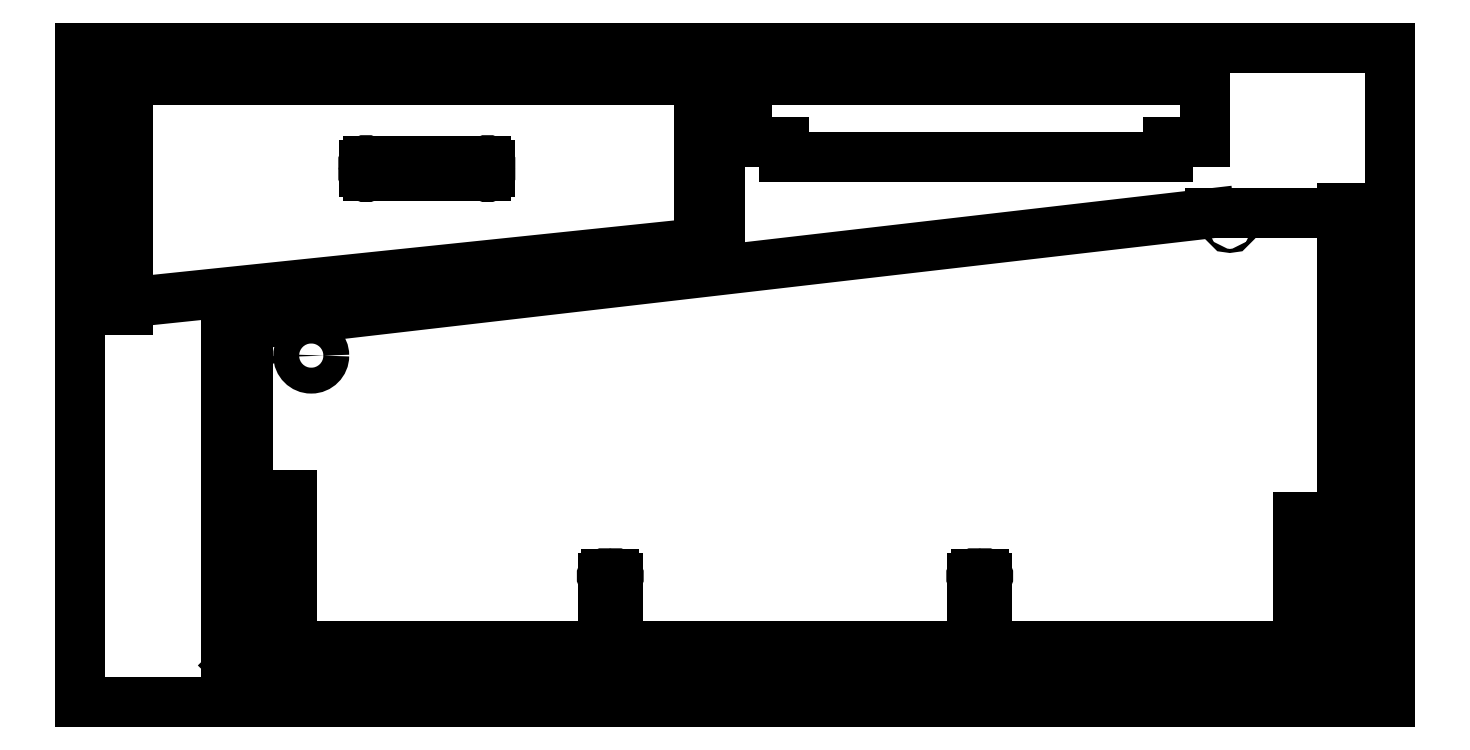
<metadata>
{"format":"dxf","ext":"dxf","renderer":"ezdxf+matplotlib","layout":"modelspace","background":"white","min_lineweight":24,"dpi":150}
</metadata>
<code>
0
SECTION
2
ENTITIES
0
CIRCLE
8
6_125BIT_750DEP
10
53
20
2.225
30
0
40
0.0625
0
LINE
8
0
10
55.8
20
5.75
30
0
11
56.24
21
5.75
31
0
0
CIRCLE
8
0
10
56.24
20
5.75
30
0
40
0.09375
0
CIRCLE
8
0
10
56.24
20
8
30
0
40
0.09375
0
CIRCLE
8
0
10
56.24
20
3.5
30
0
40
0.09375
0
LINE
8
0
10
56.24
20
8.5
30
0
11
56.24
21
3
31
0
0
CIRCLE
8
0
10
57.8
20
5.75
30
0
40
0.1562
0
LINE
8
0
10
57.8
20
3.5
30
0
11
57.8
21
5.75
31
0
0
CIRCLE
8
0
10
57.8
20
3.5
30
0
40
0.1562
0
LINE
8
0
10
57.8
20
3
30
0
11
57.8
21
8.5
31
0
0
LINE
8
0
10
55.8
20
3
30
0
11
57.8
21
3
31
0
0
LINE
8
0
10
55.8
20
8.5
30
0
11
55.8
21
3
31
0
0
LINE
8
0
10
57.8
20
8.5
30
0
11
55.8
21
8.5
31
0
0
LINE
8
3_250BIT_200DEP
10
58.63
20
1.375
30
0
11
57.8
21
1.375
31
0
0
LINE
8
3_250BIT_200DEP
10
57.8
20
1.375
30
0
11
57.8
21
1.875
31
0
0
LINE
8
7_250BIT_750OUTLINE
10
58.31
20
1.5
30
0
11
58.5
21
1.688
31
0
0
CIRCLE
8
6_125BIT_750DEP
10
58.15
20
6.167
30
0
40
0.0625
0
CIRCLE
8
6_125BIT_750DEP
10
58.15
20
10.83
30
0
40
0.0625
0
CIRCLE
8
6_125BIT_750DEP
10
56.24
20
3.5
30
0
40
0.0625
0
LINE
8
7_250BIT_750OUTLINE
10
49.86
20
25
30
0
11
49.86
21
25.7
31
0
0
LINE
8
7_250BIT_750OUTLINE
10
51.56
20
25.7
30
0
11
49.86
21
25.7
31
0
0
LINE
8
7_250BIT_750OUTLINE
10
51.56
20
28.5
30
0
11
51.56
21
25.7
31
0
0
LINE
8
7_250BIT_750OUTLINE
10
49.86
20
25
30
0
11
32.26
21
25
31
0
0
LINE
8
7_250BIT_750OUTLINE
10
30.56
20
28.5
30
0
11
51.56
21
28.5
31
0
0
LINE
8
7_250BIT_750OUTLINE
10
32.26
20
25
30
0
11
32.26
21
25.7
31
0
0
LINE
8
7_250BIT_750OUTLINE
10
30.56
20
25.7
30
0
11
32.26
21
25.7
31
0
0
LINE
8
7_250BIT_750OUTLINE
10
30.56
20
28.5
30
0
11
30.56
21
25.7
31
0
0
LINE
8
3_250BIT_200DEP
10
57.8
20
2.575
30
0
11
41.57
21
2.575
31
0
0
LINE
8
7_250BIT_750OUTLINE
10
58.5
20
1.688
30
0
11
58.5
21
22.4
31
0
0
LINE
8
3_250BIT_200DEP
10
58.63
20
22.66
30
0
11
58.63
21
1.375
31
0
0
LINE
8
3_250BIT_200DEP
10
57.8
20
2.575
30
0
11
57.8
21
22.66
31
0
0
CIRCLE
8
6_125BIT_750DEP
10
36
20
2.225
30
0
40
0.0625
0
LINE
8
3_250BIT_200DEP
10
18.75
20
24.29
30
0
11
18.75
21
24.63
31
0
0
ARC
8
3_250BIT_200DEP
10
18.66
20
24.72
30
0
40
0.125
50
315
51
135
0
CIRCLE
8
6_125BIT_750DEP
10
47
20
2.225
30
0
40
0.0625
0
CIRCLE
8
6_125BIT_750DEP
10
30
20
2.225
30
0
40
0.0625
0
CIRCLE
8
6_125BIT_750DEP
10
41.22
20
5.125
30
0
40
0.0625
0
CIRCLE
8
6_125BIT_750DEP
10
41.22
20
3.825
30
0
40
0.0625
0
ARC
8
3_250BIT_200DEP
10
40.96
20
5.787
30
0
40
0.125
50
45
51
225
0
ARC
8
3_250BIT_200DEP
10
41.48
20
5.787
30
0
40
0.125
50
315
51
135
0
LINE
8
3_250BIT_200DEP
10
41.04
20
5.875
30
0
11
41.39
21
5.875
31
0
0
LINE
8
3_250BIT_200DEP
10
41.57
20
5.698
30
0
11
41.57
21
2.575
31
0
0
CIRCLE
8
6_125BIT_750DEP
10
24.28
20
5.125
30
0
40
0.0625
0
LINE
8
3_250BIT_200DEP
10
24.11
20
5.875
30
0
11
24.46
21
5.875
31
0
0
ARC
8
3_250BIT_200DEP
10
24.54
20
5.787
30
0
40
0.125
50
315
51
135
0
ARC
8
3_250BIT_200DEP
10
24.02
20
5.787
30
0
40
0.125
50
45
51
225
0
CIRCLE
8
6_125BIT_750DEP
10
19
20
2.225
30
0
40
0.0625
0
CIRCLE
8
6_125BIT_750DEP
10
13
20
2.225
30
0
40
0.0625
0
CIRCLE
8
6_125BIT_750DEP
10
56.24
20
5.75
30
0
40
0.0625
0
CIRCLE
8
6_125BIT_750DEP
10
56.24
20
8
30
0
40
0.0625
0
LINE
8
7_250BIT_750OUTLINE
10
51.75
20
22.4
30
0
11
58.5
21
22.4
31
0
0
LINE
8
3_250BIT_200DEP
10
57.8
20
22.66
30
0
11
58.63
21
22.66
31
0
0
CIRCLE
8
6_125BIT_750DEP
10
58.15
20
20.17
30
0
40
0.0625
0
LINE
8
10_375VCARVE_888DEP
10
57.61
20
3.5
30
0
11
58.5
21
3.5
31
0
0
LINE
8
10_375VCARVE_888DEP
10
57.61
20
5.75
30
0
11
58.5
21
5.75
31
0
0
CIRCLE
8
6_125BIT_750DEP
10
58.15
20
15.5
30
0
40
0.0625
0
LINE
8
3_250BIT_200DEP
10
2.2
20
28.75
30
0
11
2.2
21
18
31
0
0
LINE
8
3_250BIT_200DEP
10
1.25
20
18
30
0
11
1.25
21
28.75
31
0
0
LINE
8
3_250BIT_200DEP
10
2.2
20
18
30
0
11
1.25
21
18
31
0
0
CIRCLE
8
6_125BIT_750DEP
10
52.68
20
21.84
30
0
40
0.09325
0
LINE
8
3_250BIT_200DEP
10
40.87
20
2.575
30
0
11
24.63
21
2.575
31
0
0
LINE
8
3_250BIT_200DEP
10
23.93
20
2.575
30
0
11
23.93
21
5.698
31
0
0
LINE
8
3_250BIT_200DEP
10
24.63
20
5.698
30
0
11
24.63
21
2.575
31
0
0
CIRCLE
8
6_125BIT_750DEP
10
24.28
20
3.825
30
0
40
0.0625
0
ARC
8
3_250BIT_200DEP
10
18.66
20
24.2
30
0
40
0.125
50
225
51
45
0
CIRCLE
8
6_125BIT_750DEP
10
17.88
20
24.46
30
0
40
0.0625
0
CIRCLE
8
6_125BIT_750DEP
10
15.88
20
24.46
30
0
40
0.0625
0
LINE
8
3_250BIT_200DEP
10
13
20
24.63
30
0
11
13
21
24.29
31
0
0
ARC
8
3_250BIT_200DEP
10
13.09
20
24.2
30
0
40
0.125
50
135
51
315
0
ARC
8
3_250BIT_200DEP
10
13.09
20
24.72
30
0
40
0.125
50
45
51
225
0
CIRCLE
8
6_125BIT_750DEP
10
13.88
20
24.46
30
0
40
0.0625
0
LINE
8
3_250BIT_200DEP
10
13.18
20
24.11
30
0
11
18.57
21
24.11
31
0
0
LINE
8
3_250BIT_200DEP
10
18.57
20
24.81
30
0
11
13.18
21
24.81
31
0
0
LINE
8
3_250BIT_200DEP
10
29.31
20
20.84
30
0
11
29.31
21
28.79
31
0
0
LINE
8
3_250BIT_200DEP
10
28.36
20
20.84
30
0
11
29.31
21
20.84
31
0
0
LINE
8
3_250BIT_200DEP
10
28.36
20
28.79
30
0
11
29.31
21
28.79
31
0
0
LINE
8
3_250BIT_200DEP
10
28.36
20
20.84
30
0
11
28.36
21
28.79
31
0
0
CIRCLE
8
6_125BIT_750DEP
10
28.71
20
27.26
30
0
40
0.0625
0
CIRCLE
8
6_125BIT_750DEP
10
28.71
20
24.79
30
0
40
0.0625
0
CIRCLE
8
6_125BIT_750DEP
10
28.71
20
22.32
30
0
40
0.0625
0
LINE
8
3_250BIT_200DEP
10
40.87
20
2.575
30
0
11
40.87
21
5.698
31
0
0
LINE
8
7_250BIT_750OUTLINE
10
29.06
20
21.12
30
0
11
1.5
21
18.25
31
0
0
LINE
8
7_250BIT_750OUTLINE
10
29.06
20
28.5
30
0
11
29.06
21
21.12
31
0
0
LINE
8
7_250BIT_750OUTLINE
10
1.5
20
28.5
30
0
11
1.5
21
18.25
31
0
0
LINE
8
7_250BIT_750OUTLINE
10
29.06
20
28.5
30
0
11
1.5
21
28.5
31
0
0
LINE
8
3_250BIT_200DEP
10
23.93
20
2.575
30
0
11
6.875
21
2.575
31
0
0
LINE
8
7_250BIT_750OUTLINE
10
7.188
20
1.5
30
0
11
58.31
21
1.5
31
0
0
LINE
8
3_250BIT_200DEP
10
57.8
20
1.875
30
0
11
6.875
21
1.875
31
0
0
LINE
8
7_250BIT_750OUTLINE
10
51.75
20
22.4
30
0
11
7
21
17.22
31
0
0
LINE
8
0_WOOD
10
60
20
0
30
0
11
5.68e-14
21
0
31
0
0
LINE
8
0_WOOD
10
5.68e-14
20
30
30
0
11
60
21
30
31
0
0
LINE
8
0_WOOD
10
5.68e-14
20
0
30
0
11
5.68e-14
21
30
31
0
0
LINE
8
0_WOOD
10
60
20
30
30
0
11
60
21
0
31
0
0
CIRCLE
8
6_125BIT_750DEP
10
7.35
20
10.22
30
0
40
0.0625
0
CIRCLE
8
6_125BIT_750DEP
10
7.35
20
14.22
30
0
40
0.0625
0
CIRCLE
8
6_125BIT_750DEP
10
8.291
20
16.7
30
0
40
0.09325
0
CIRCLE
8
6_125BIT_750DEP
10
1.85
20
26.8
30
0
40
0.0625
0
CIRCLE
8
6_125BIT_750DEP
10
1.85
20
23.39
30
0
40
0.0625
0
CIRCLE
8
6_125BIT_750DEP
10
1.85
20
19.99
30
0
40
0.0625
0
LINE
8
3_250BIT_200DEP
10
1.25
20
28.75
30
0
11
2.2
21
28.75
31
0
0
CIRCLE
8
6_125BIT_750DEP
10
9.263
20
9
30
0
40
0.0625
0
LINE
8
9_500VCARVE_700DEP
10
7
20
17.41
30
0
11
7
21
1.312
31
0
0
LINE
8
9A_250BIT_450DEP
10
7.7
20
1.312
30
0
11
7.7
21
17.59
31
0
0
LINE
8
9A_250BIT_450DEP
10
6.688
20
17.59
30
0
11
6.688
21
1.312
31
0
0
LINE
8
9A_250BIT_450DEP
10
6.688
20
1.312
30
0
11
7.7
21
1.312
31
0
0
LINE
8
9A_250BIT_450DEP
10
7.7
20
17.59
30
0
11
6.688
21
17.59
31
0
0
LINE
8
7_250BIT_750OUTLINE
10
7
20
17.22
30
0
11
7
21
1.688
31
0
0
LINE
8
7_250BIT_750OUTLINE
10
7
20
1.688
30
0
11
7.188
21
1.5
31
0
0
LINE
8
3_250BIT_200DEP
10
6.875
20
2.575
30
0
11
6.875
21
1.875
31
0
0
LINE
8
0
10
9.7
20
6.75
30
0
11
9.263
21
6.75
31
0
0
CIRCLE
8
0
10
9.263
20
6.75
30
0
40
0.09375
0
CIRCLE
8
0
10
9.263
20
9
30
0
40
0.09375
0
CIRCLE
8
0
10
9.263
20
4.5
30
0
40
0.09375
0
LINE
8
0
10
9.263
20
9.5
30
0
11
9.263
21
4
31
0
0
CIRCLE
8
0
10
7.7
20
6.75
30
0
40
0.1562
0
LINE
8
0
10
7.7
20
4.5
30
0
11
7.7
21
6.75
31
0
0
CIRCLE
8
0
10
7.7
20
4.5
30
0
40
0.1562
0
LINE
8
0
10
7.7
20
4
30
0
11
7.7
21
9.5
31
0
0
LINE
8
0
10
9.7
20
4
30
0
11
7.7
21
4
31
0
0
LINE
8
0
10
9.7
20
9.5
30
0
11
9.7
21
4
31
0
0
LINE
8
0
10
7.7
20
9.5
30
0
11
9.7
21
9.5
31
0
0
CIRCLE
8
6_125BIT_750DEP
10
9.263
20
6.75
30
0
40
0.0625
0
CIRCLE
8
6_125BIT_750DEP
10
9.263
20
4.5
30
0
40
0.0625
0
LINE
8
10_375VCARVE_888DEP
10
7
20
6.75
30
0
11
7.888
21
6.75
31
0
0
CIRCLE
8
8_250BIT_750TAB
10
10.58
20
15.89
30
0
40
0.5938
0
LINE
8
10_375VCARVE_888DEP
10
7
20
4.5
30
0
11
7.888
21
4.5
31
0
0
VIEWPORT
8
0
10
5.25
20
4
30
0
40
11.64
41
8.993
68
     1
69
     1
12
5.25
22
4
13
0
23
0
14
0.5
24
0.5
15
0.5
25
0.5
16
0
26
0
36
1
17
0
27
0
37
0
42
50
43
0
44
0
45
8.993
50
0
51
0
72
   100
90
   557152
1

281
     0
71
     1
74
     0
110
0
120
0
130
0
111
1
121
0
131
0
112
0
122
1
132
0
79
     0
146
0
170
     0
61
     5
348
60EB2164
292
     1
282
     1
141
0
142
0
63
   256
361
60EB2219
0
ENDSEC
0
EOF

</code>
